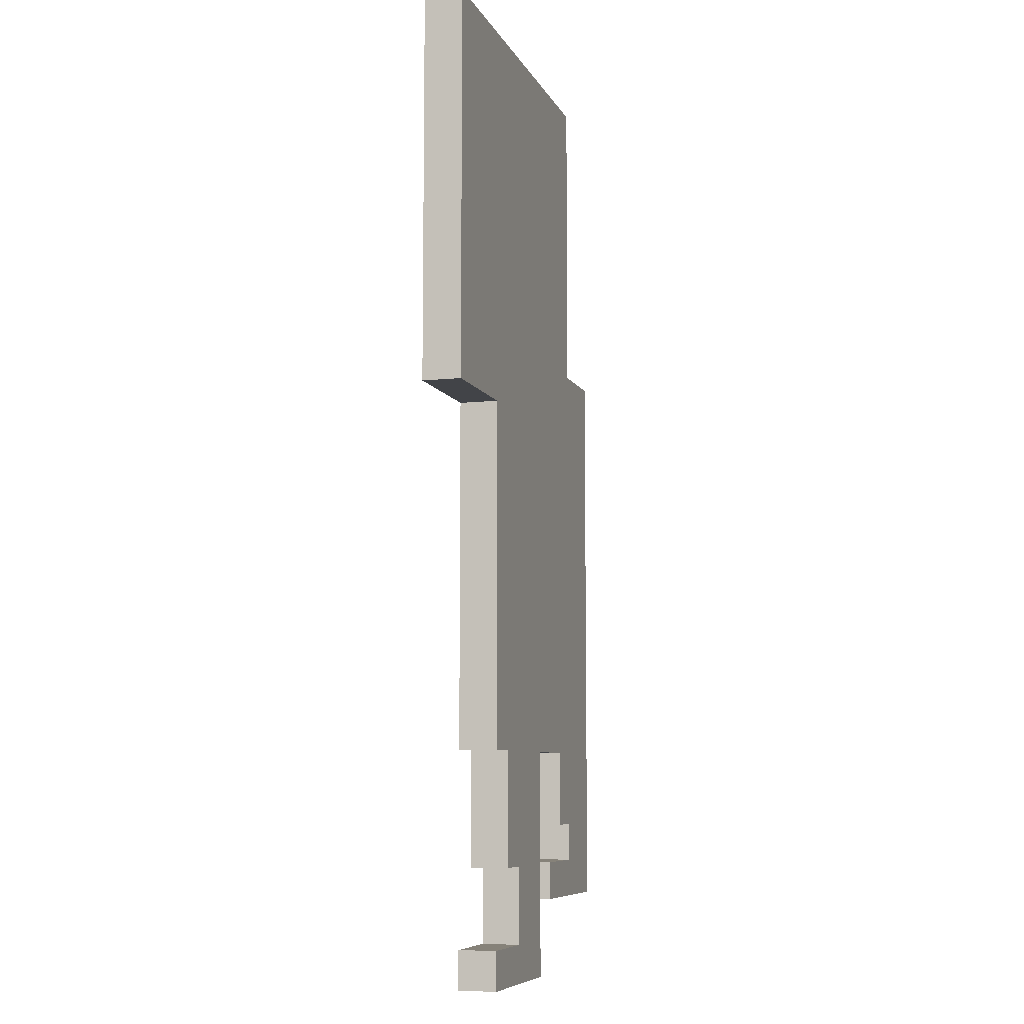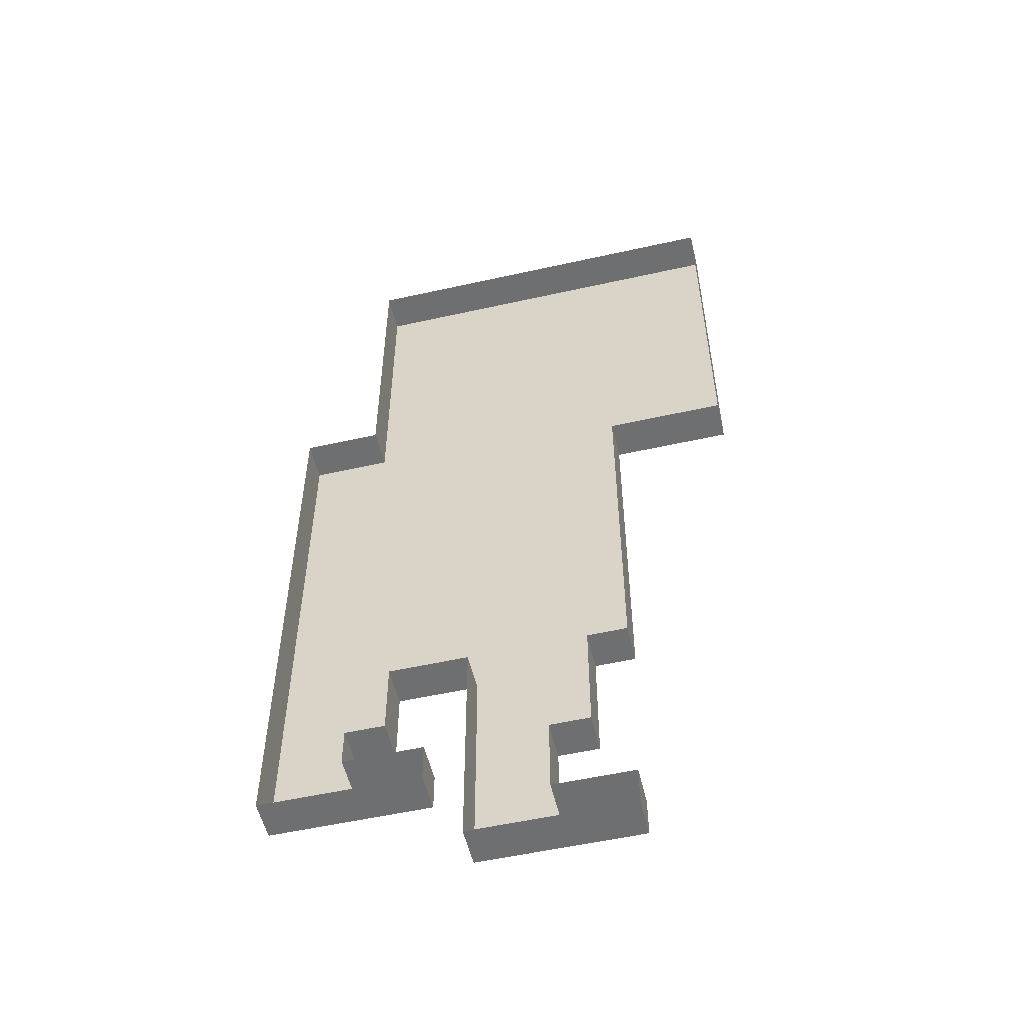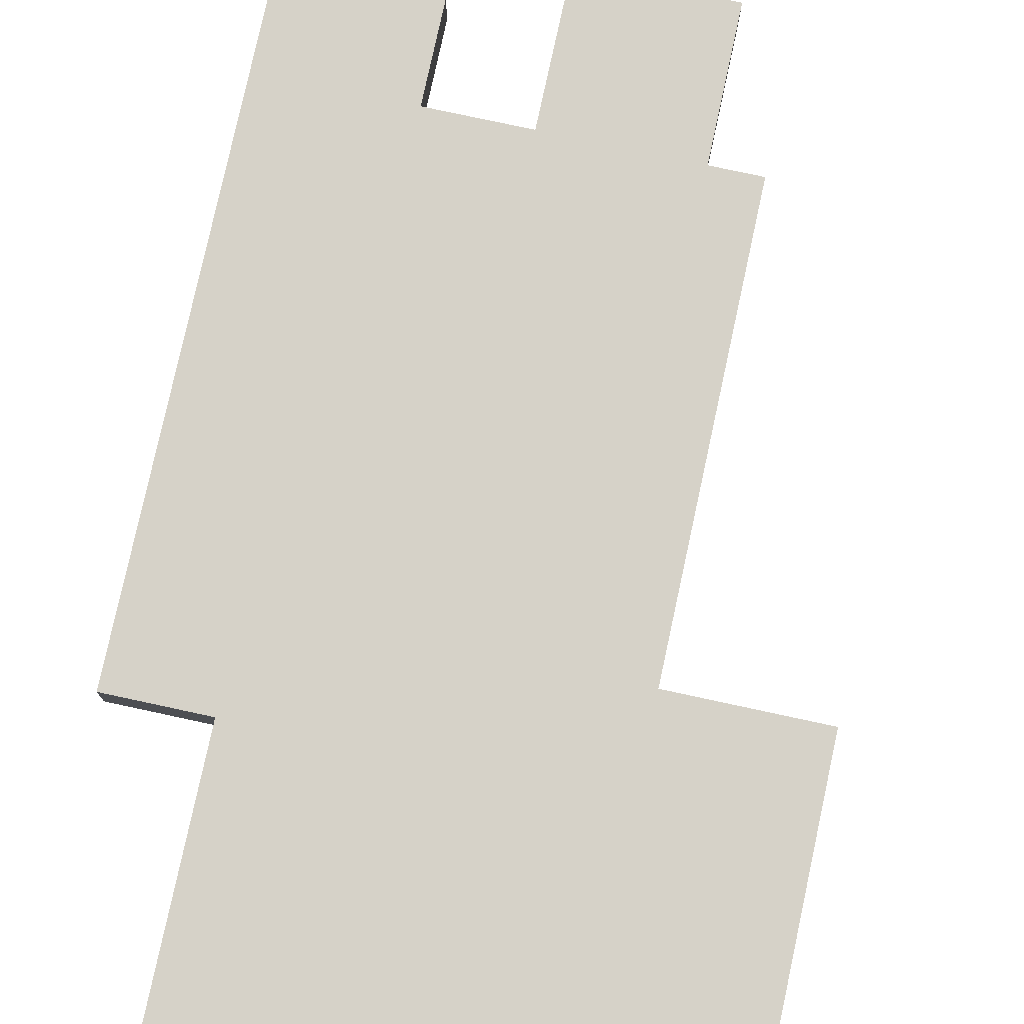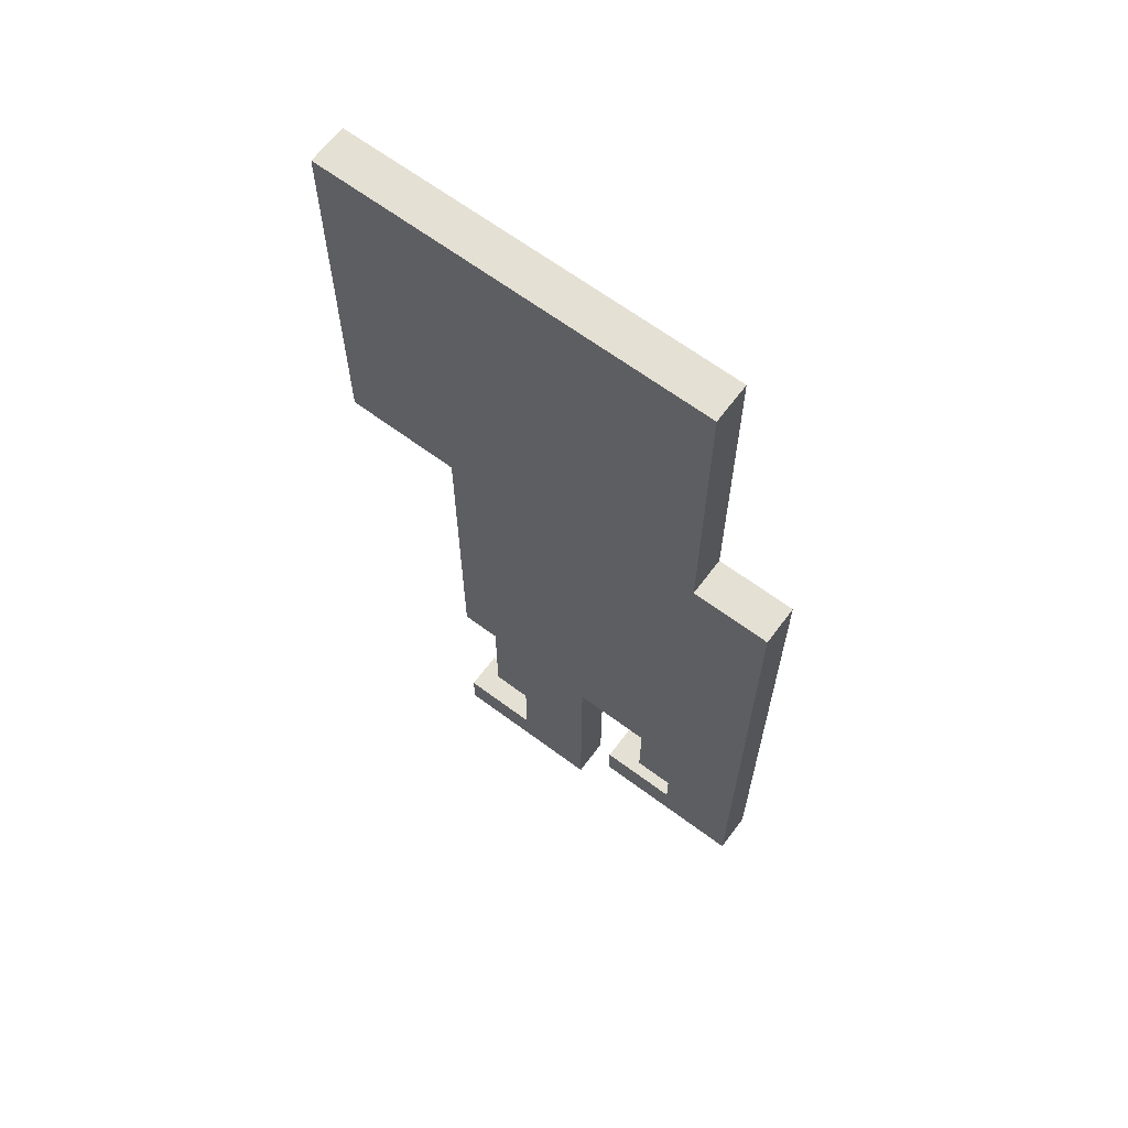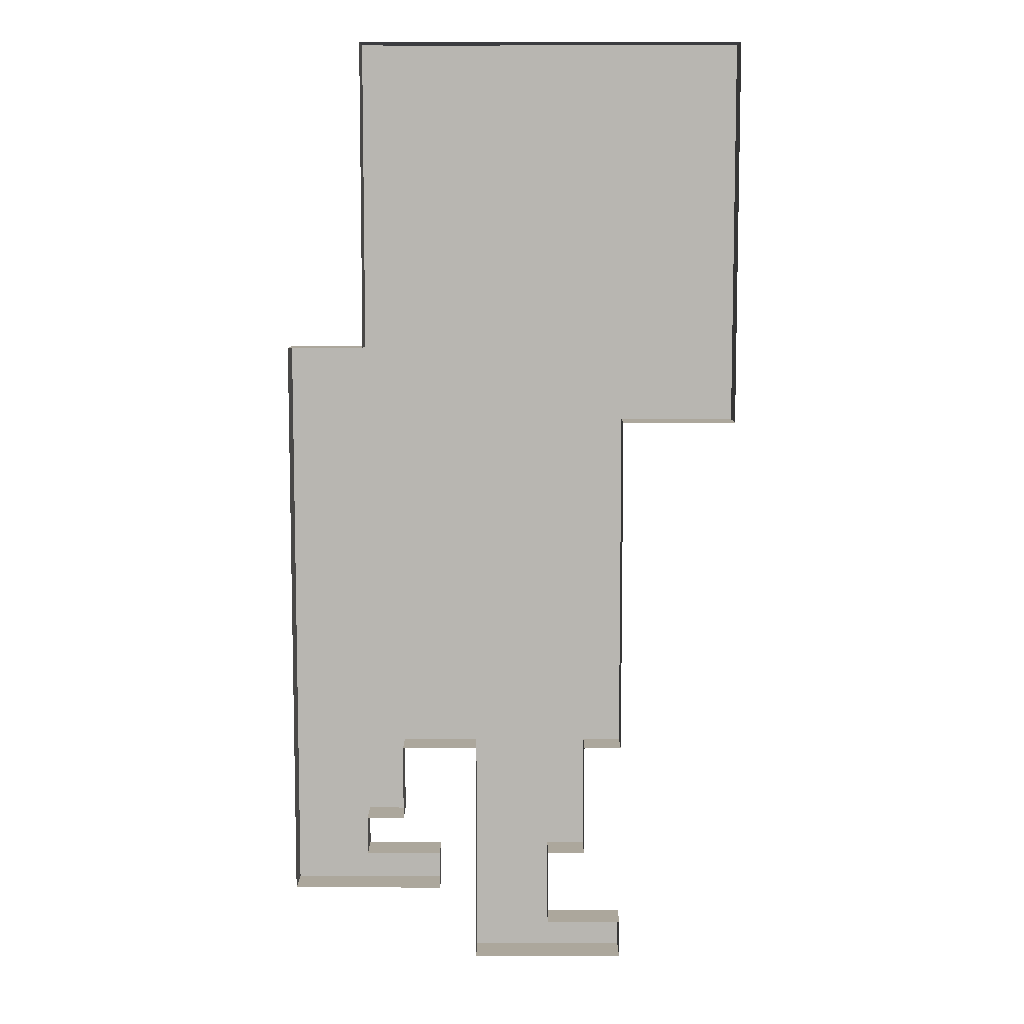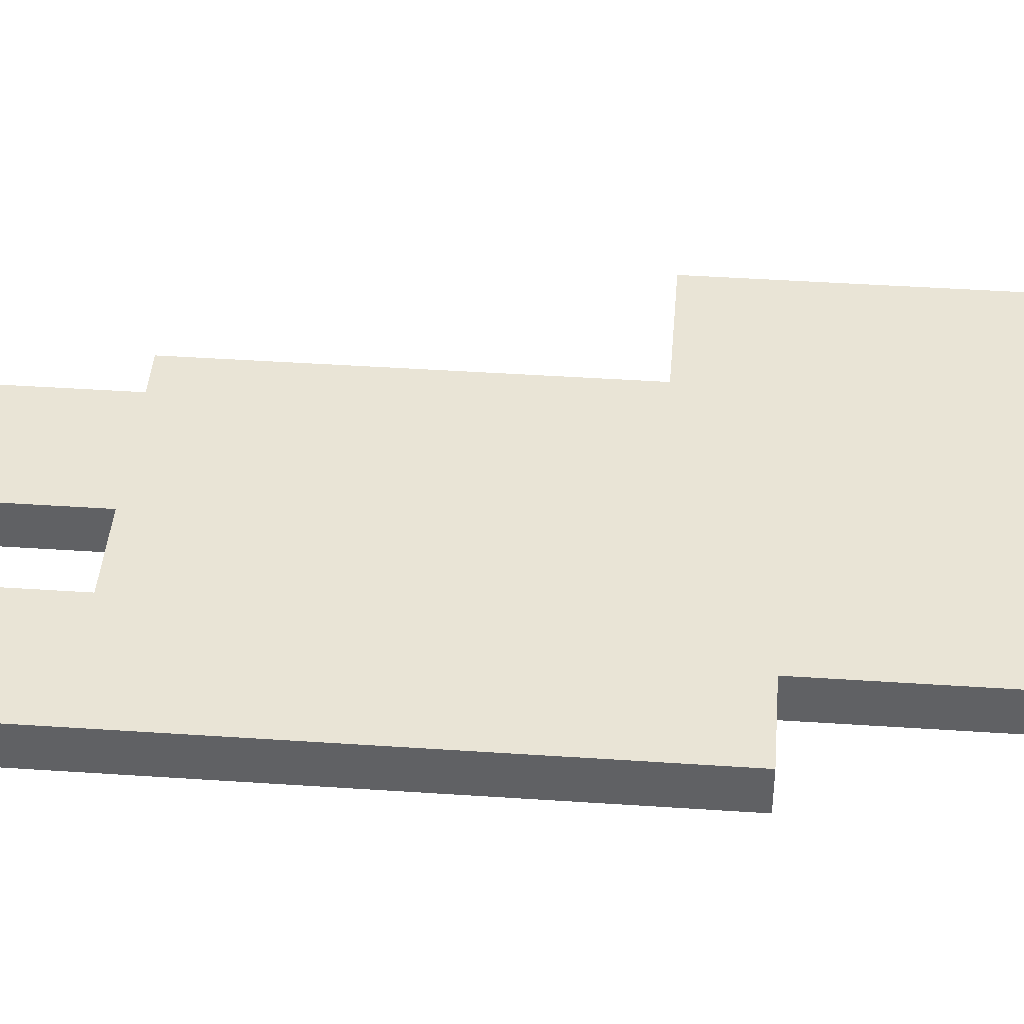
<metadata>
{"format":"obj","ext":"obj","renderer":"f3d","projection":"perspective","resolution":1024,"background":"white","views":[{"elev":-7.9,"azim":-73.2,"up":"+Y"},{"elev":-54.5,"azim":-166.7,"up":"+Y"},{"elev":77.6,"azim":-167.8,"up":"+Z"},{"elev":65.2,"azim":36.8,"up":"+Y"},{"elev":8.3,"azim":-179.9,"up":"+Y"},{"elev":42.4,"azim":94.6,"up":"+Z"}]}
</metadata>
<code>
v 9.001 26 0
v 12 26 0
v 9.002 18 0
v 12 18 0
v 9.002 18 -1
v 9.001 26 -1
v 12 26 -1
v 13 26 0
v 13 18 0
v 13 26 -1
v 14 26 0
v 14 18 0
v 14 26 -1
v 16 26 0
v 16 18 0
v 16 26 -1
v 18 26 0
v 18 18 0
v 18 26 -1
v 19 26 0
v 19 18 0
v 19 26 -1
v 19 18 -1
v 9.001 16 0
v 12 16 0
v 9.001 16 -1
v 13 16 0
v 14 16 0
v 16 16 0
v 18 16 0
v 19 16 0
v 21 18 0
v 21 16 0
v 21 18 -1
v 21 16 -1
v 12 16 -1
v 12 7.001 0
v 13 7.001 0
v 12 7.001 -1
v 14 7 0
v 16 7.001 0
v 18 7.001 0
v 19 7 0
v 21 7 0
v 21 7 -1
v 13 7.001 -1
v 13 4.001 0
v 14 4.001 0
v 13 4.001 -1
v 16 4 0
v 16 7.001 -1
v 16 4 -1
v 18 7.001 -1
v 18 5.001 0
v 19 5.001 0
v 18 5.001 -1
v 21 5 0
v 21 5 -1
v 19 5.001 -1
v 19 3.999 0
v 21 4 0
v 19 3.999 -1
v 21 4 -1
v 14 4.001 -1
v 14 1.999 0
v 16 2 0
v 14 1.999 -1
v 16 2 -1
v 17 3.999 0
v 17 3.001 0
v 19 3.002 0
v 17 3.001 -1
v 17 3.999 -1
v 21 3.001 0
v 21 3.001 -1
v 19 3.002 -1
v 12 1.999 0
v 12 1.001 0
v 14 1.002 0
v 12 1.001 -1
v 12 1.999 -1
v 16 1.001 0
v 16 1.001 -1
v 14 1.002 -1
f 1 3 4
f 2 1 4
f 5 3 1
f 6 5 1
f 6 1 2
f 7 6 2
f 2 4 9
f 8 2 9
f 7 2 8
f 10 7 8
f 8 9 12
f 11 8 12
f 10 8 11
f 13 10 11
f 11 12 15
f 14 11 15
f 13 11 14
f 16 13 14
f 14 15 18
f 17 14 18
f 16 14 17
f 19 16 17
f 17 18 21
f 20 17 21
f 19 17 20
f 22 19 20
f 22 20 21
f 23 22 21
f 3 24 25
f 4 3 25
f 26 24 3
f 5 26 3
f 4 25 27
f 9 4 27
f 9 27 28
f 12 9 28
f 12 28 29
f 15 12 29
f 15 29 30
f 18 15 30
f 18 30 31
f 21 18 31
f 21 31 33
f 32 21 33
f 23 21 32
f 34 23 32
f 34 32 33
f 35 34 33
f 36 25 24
f 26 36 24
f 25 37 38
f 27 25 38
f 39 37 25
f 36 39 25
f 27 38 40
f 28 27 40
f 28 40 41
f 29 28 41
f 29 41 42
f 30 29 42
f 30 42 43
f 31 30 43
f 31 43 44
f 33 31 44
f 35 33 44
f 45 35 44
f 46 38 37
f 39 46 37
f 38 47 48
f 40 38 48
f 49 47 38
f 46 49 38
f 40 48 50
f 41 40 50
f 51 41 50
f 52 51 50
f 53 42 41
f 51 53 41
f 42 54 55
f 43 42 55
f 56 54 42
f 53 56 42
f 43 55 57
f 44 43 57
f 45 44 57
f 58 45 57
f 59 55 54
f 56 59 54
f 55 60 61
f 57 55 61
f 62 60 55
f 59 62 55
f 58 57 61
f 63 58 61
f 64 48 47
f 49 64 47
f 48 65 66
f 50 48 66
f 67 65 48
f 64 67 48
f 52 50 66
f 68 52 66
f 69 70 71
f 60 69 71
f 72 70 69
f 73 72 69
f 73 69 60
f 62 73 60
f 60 71 74
f 61 60 74
f 63 61 74
f 75 63 74
f 76 71 70
f 72 76 70
f 75 74 71
f 76 75 71
f 77 78 79
f 65 77 79
f 80 78 77
f 81 80 77
f 81 77 65
f 67 81 65
f 65 79 82
f 66 65 82
f 68 66 82
f 83 68 82
f 84 79 78
f 80 84 78
f 83 82 79
f 84 83 79

</code>
